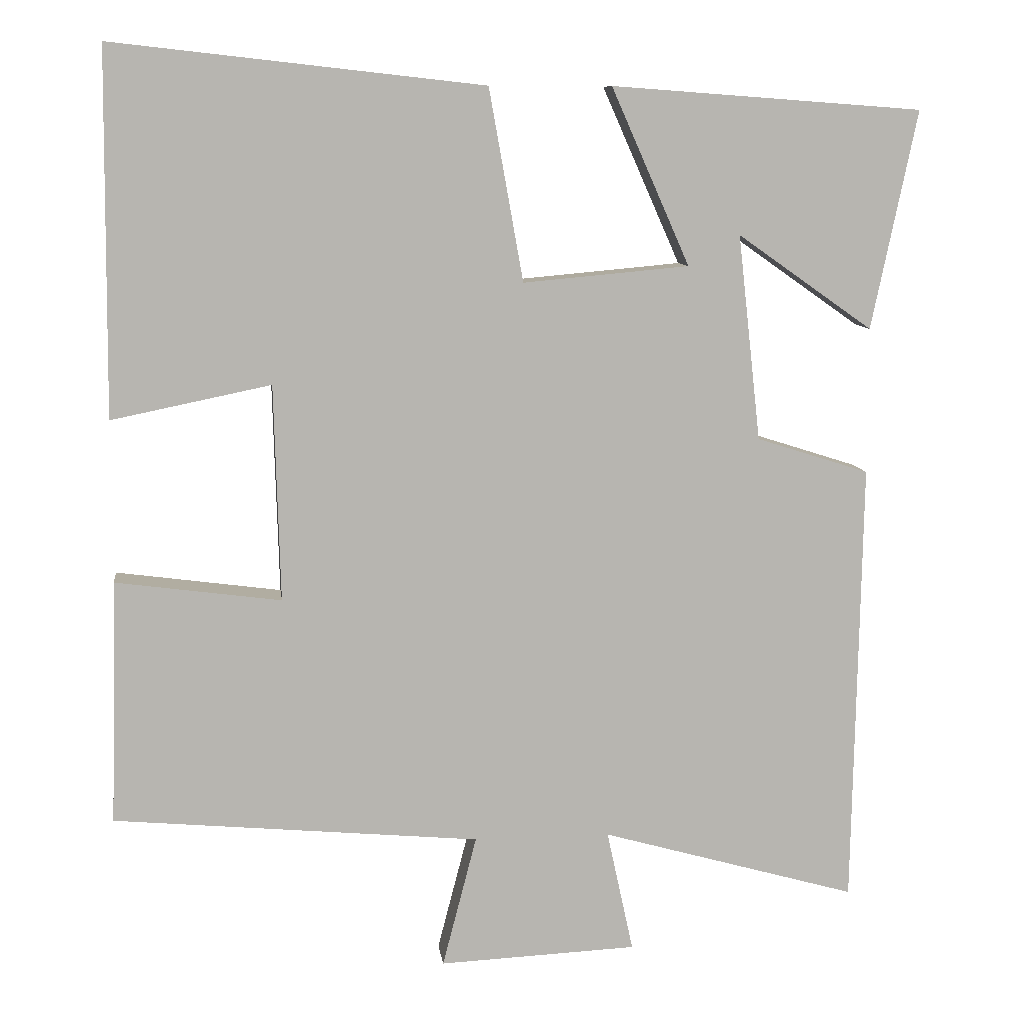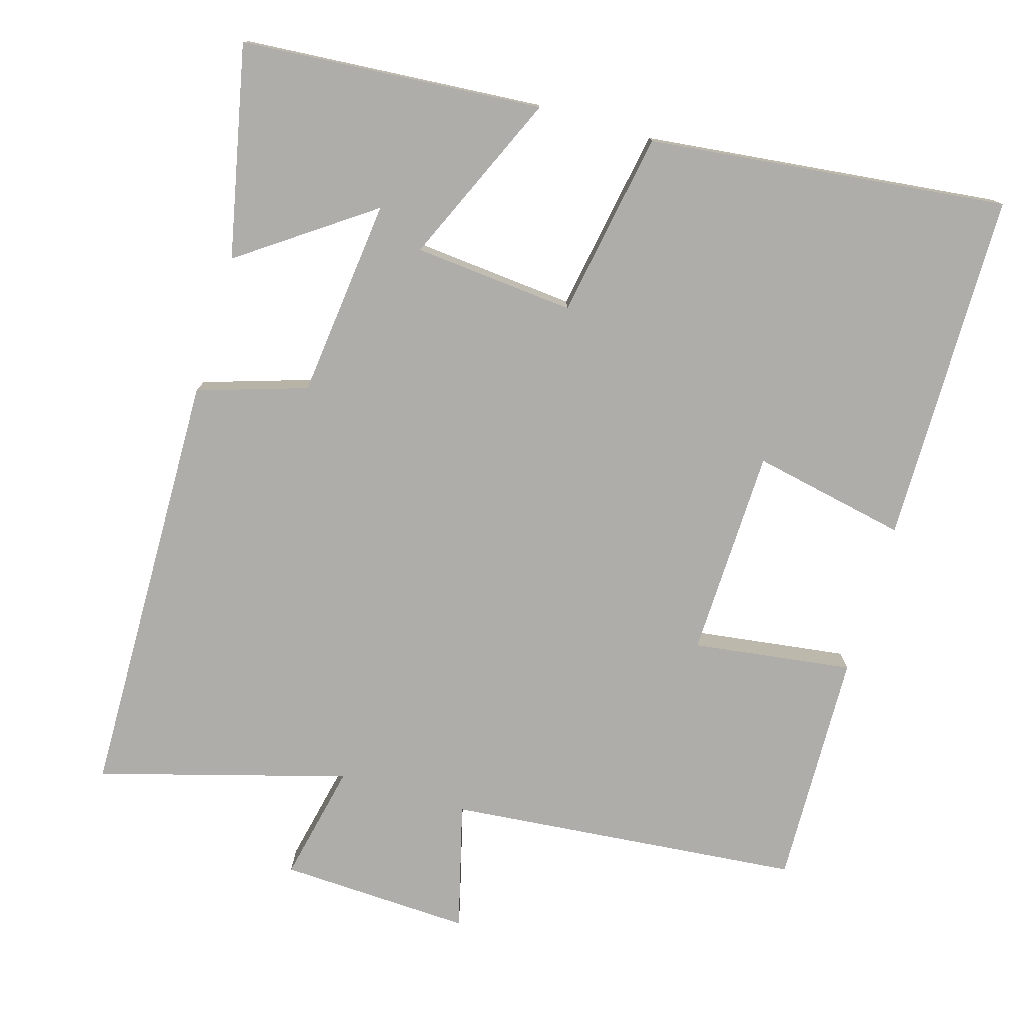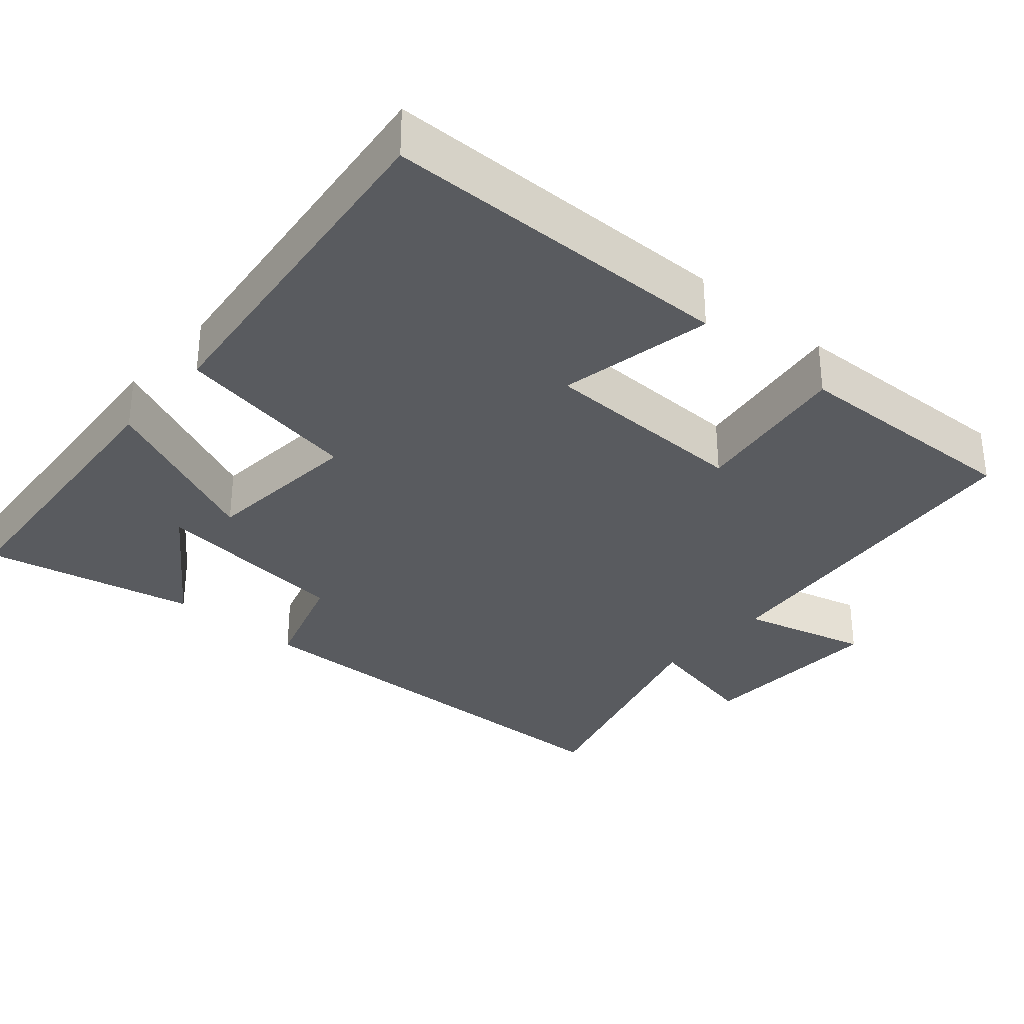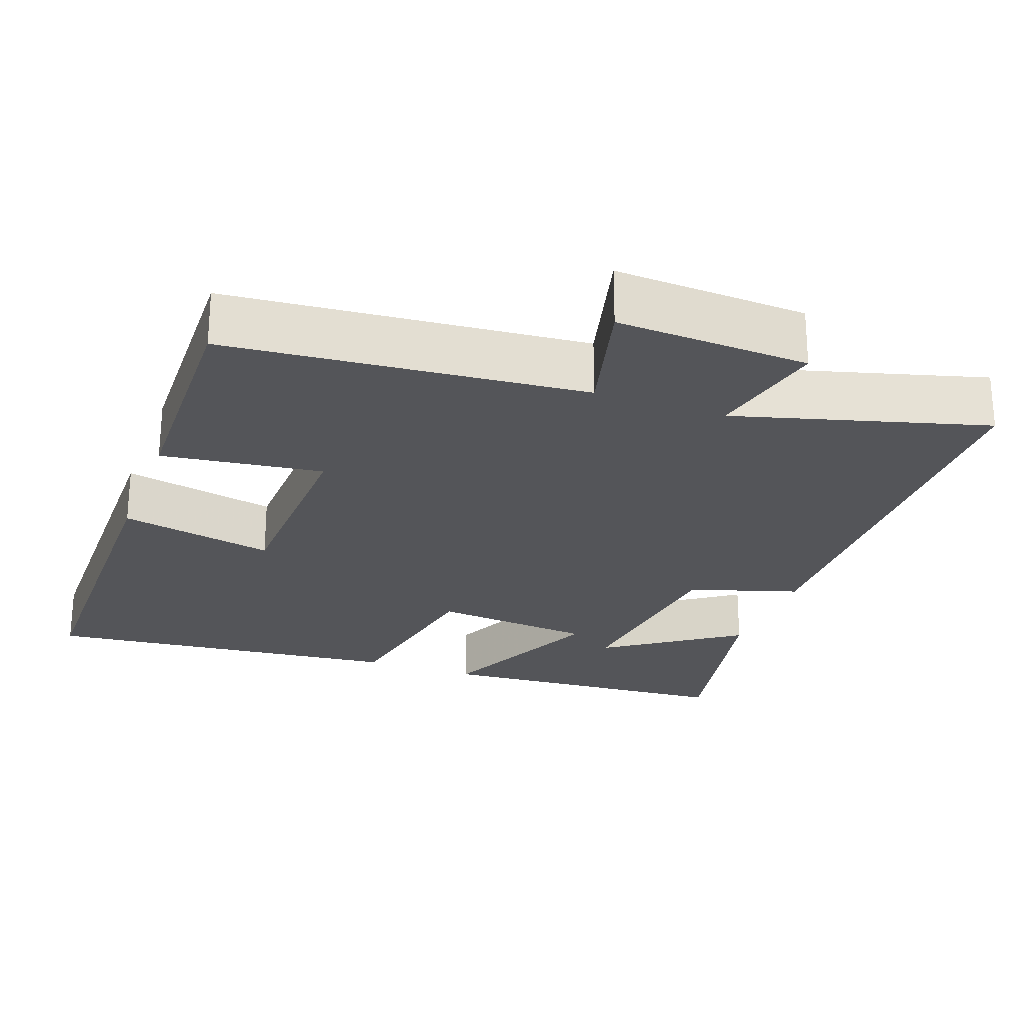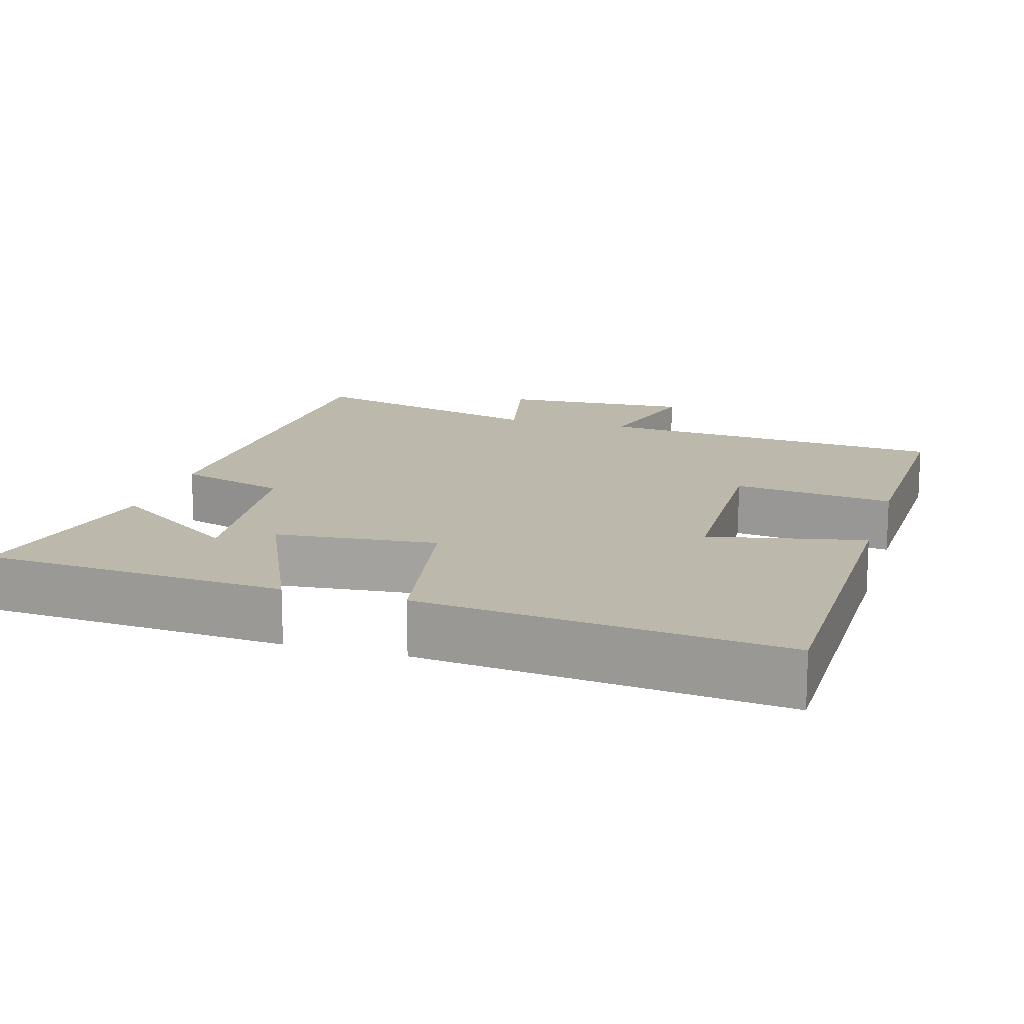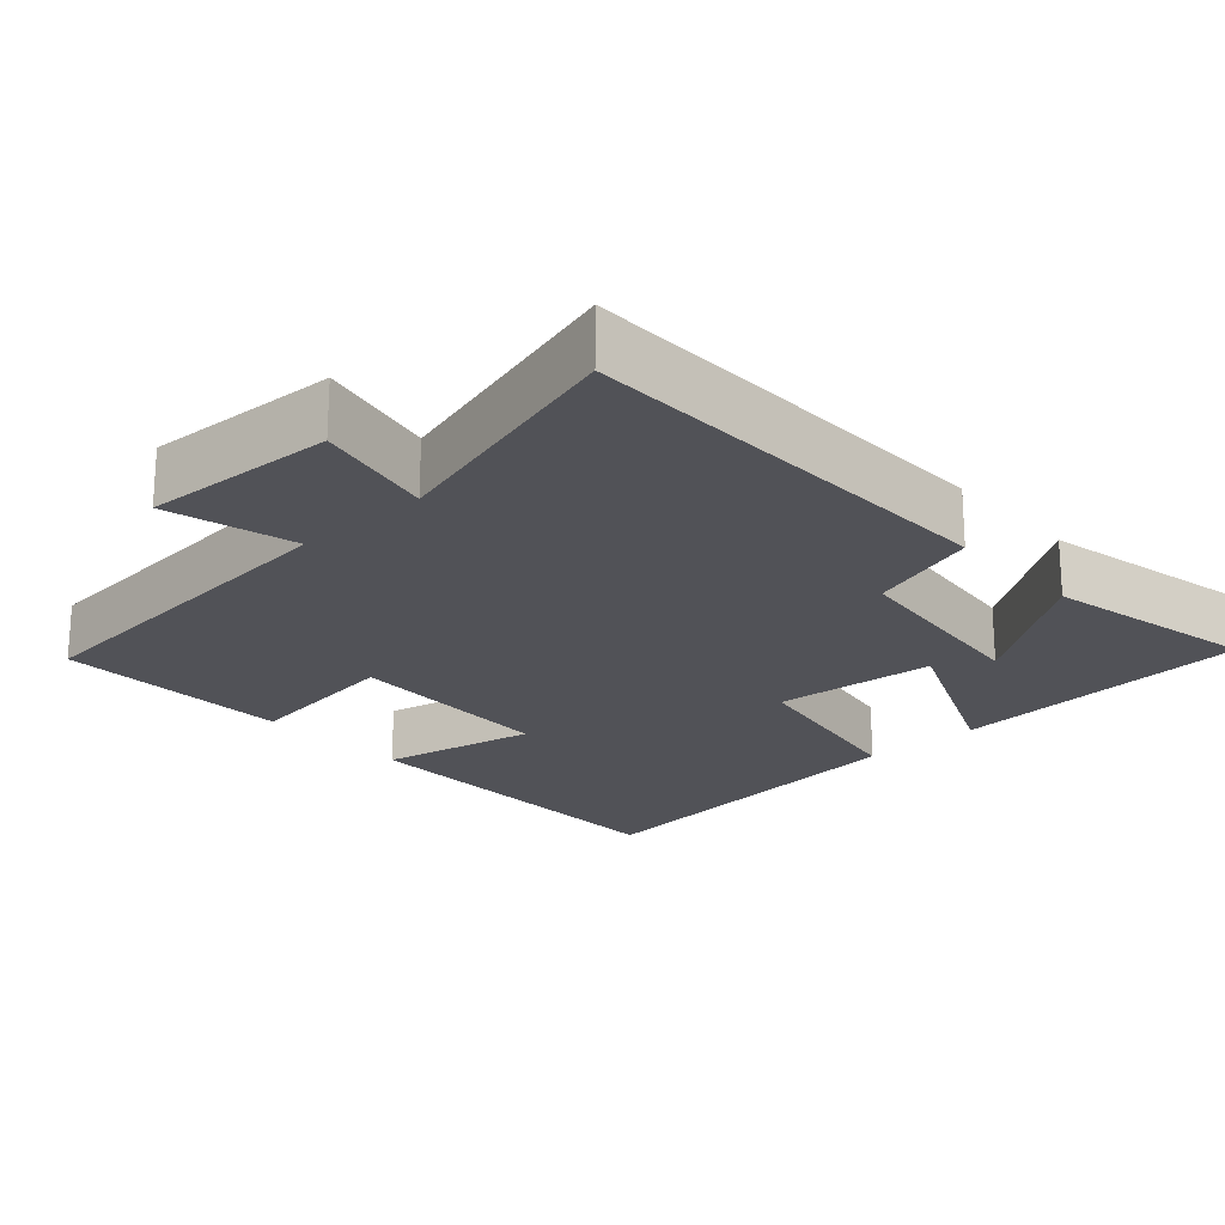
<metadata>
{"format":"obj","ext":"obj","renderer":"f3d","projection":"perspective","resolution":1024,"background":"white","views":[{"elev":9.3,"azim":172.9,"up":"+Z"},{"elev":-77.1,"azim":-16.4,"up":"+Y"},{"elev":-32.6,"azim":49.3,"up":"+Y"},{"elev":-24.7,"azim":159.7,"up":"+Y"},{"elev":14.7,"azim":16.4,"up":"+Y"},{"elev":-21.6,"azim":-137.8,"up":"+Y"}]}
</metadata>
<code>
v -0.489 0.07 -0.595
v -0.5 0.07 -0.009
v -0.352 0.07 0.038
v -0.322 0.07 0.308
v -0.5 0.07 0.183
v -0.56 0.07 0.47
v -0.151 0.07 0.5
v -0.254 0.07 0.268
v -0.036 0.07 0.248
v 0.009 0.07 0.5
v 0.496 0.07 0.554
v 0.5 0.07 0.076
v 0.291 0.07 0.119
v 0.283 0.07 -0.165
v 0.5 0.07 -0.136
v 0.509 0.07 -0.456
v 0.028 0.07 -0.5
v 0.073 0.07 -0.673
v -0.187 0.07 -0.661
v -0.152 0.07 -0.5
v -0.489 0 -0.595
v -0.5 0 -0.009
v -0.352 0 0.038
v -0.322 0 0.308
v -0.5 0 0.183
v -0.56 0 0.47
v -0.151 0 0.5
v -0.254 0 0.268
v -0.036 0 0.248
v 0.009 0 0.5
v 0.496 0 0.554
v 0.5 0 0.076
v 0.291 0 0.119
v 0.283 0 -0.165
v 0.5 0 -0.136
v 0.509 0 -0.456
v 0.028 0 -0.5
v 0.073 0 -0.673
v -0.187 0 -0.661
v -0.152 0 -0.5
f 17 18 19 20
f 16 17 20
f 15 16 20
f 14 15 20
f 1 2 3
f 20 1 3
f 14 20 3
f 13 14 3
f 11 12 13
f 10 11 13
f 9 10 13
f 8 9 13 3
f 6 7 8
f 4 5 6
f 4 6 8
f 3 4 8
f 40 39 38 37
f 40 37 36
f 40 36 35
f 40 35 34
f 23 22 21
f 23 21 40
f 23 40 34
f 23 34 33
f 33 32 31
f 33 31 30
f 33 30 29
f 23 33 29 28
f 28 27 26
f 26 25 24
f 28 26 24
f 28 24 23
f 1 21 22 2
f 2 22 23 3
f 3 23 24 4
f 4 24 25 5
f 5 25 26 6
f 6 26 27 7
f 7 27 28 8
f 8 28 29 9
f 9 29 30 10
f 10 30 31 11
f 11 31 32 12
f 12 32 33 13
f 13 33 34 14
f 14 34 35 15
f 15 35 36 16
f 16 36 37 17
f 17 37 38 18
f 18 38 39 19
f 19 39 40 20
f 20 40 21 1

</code>
